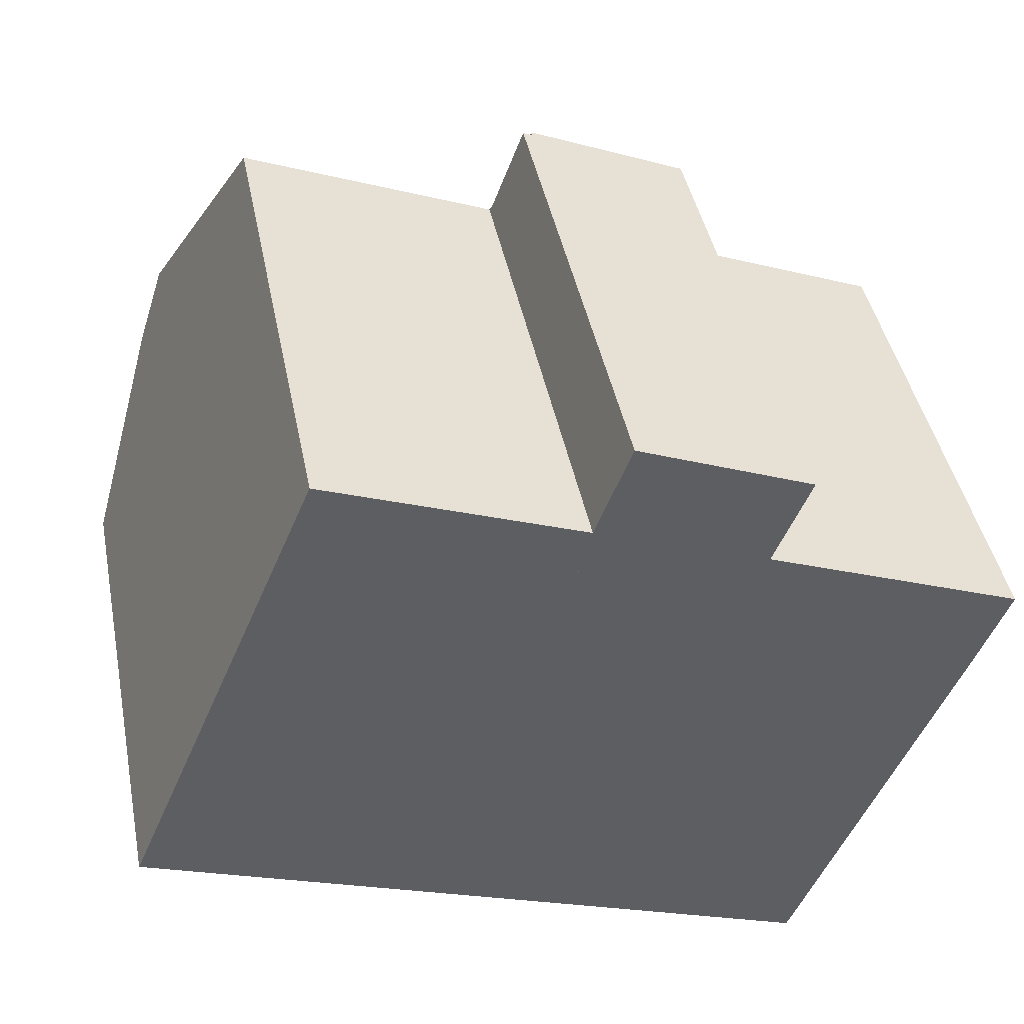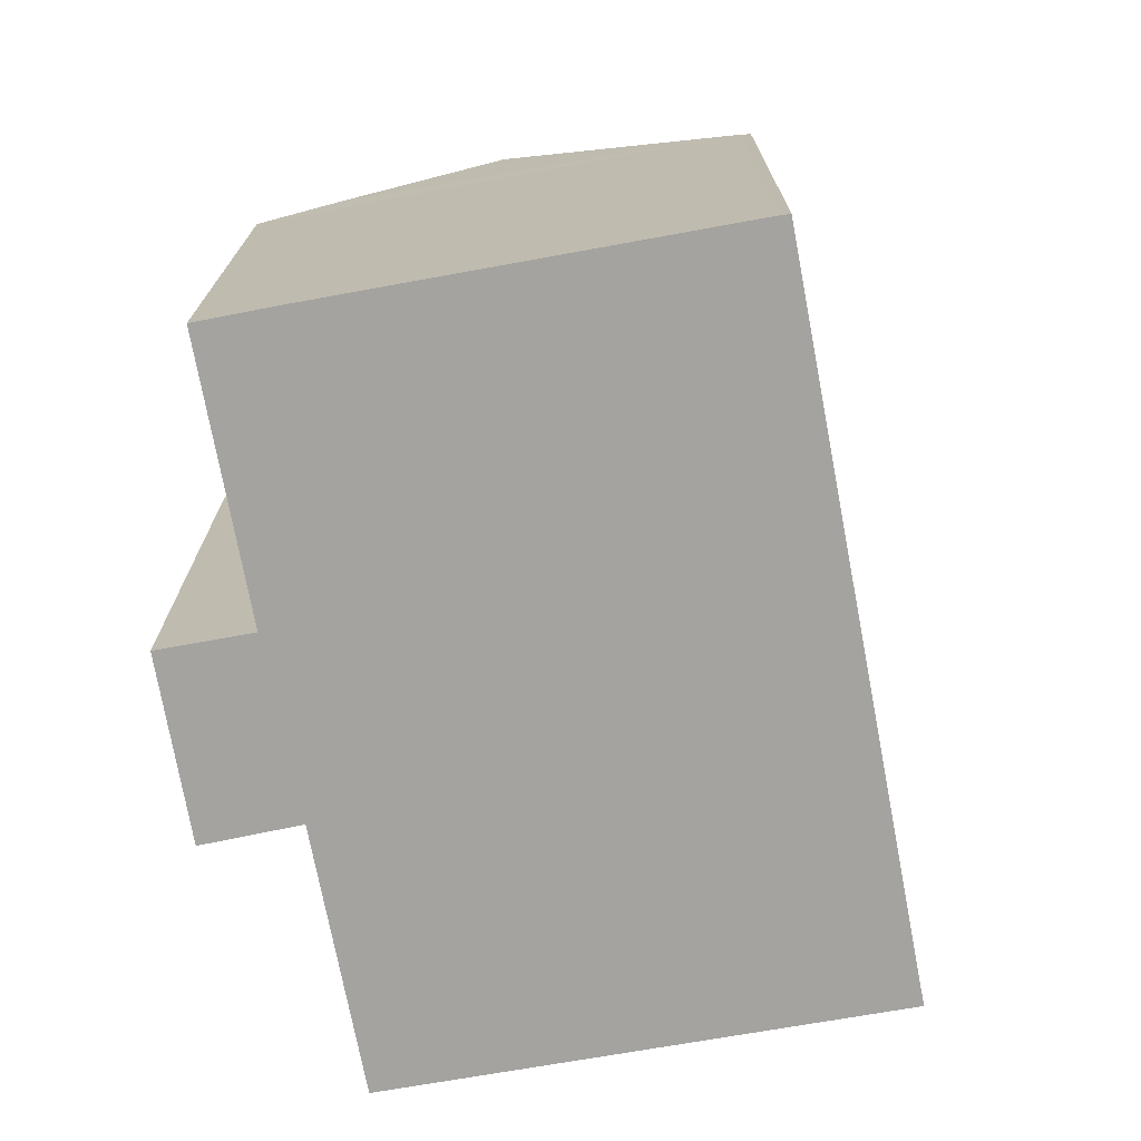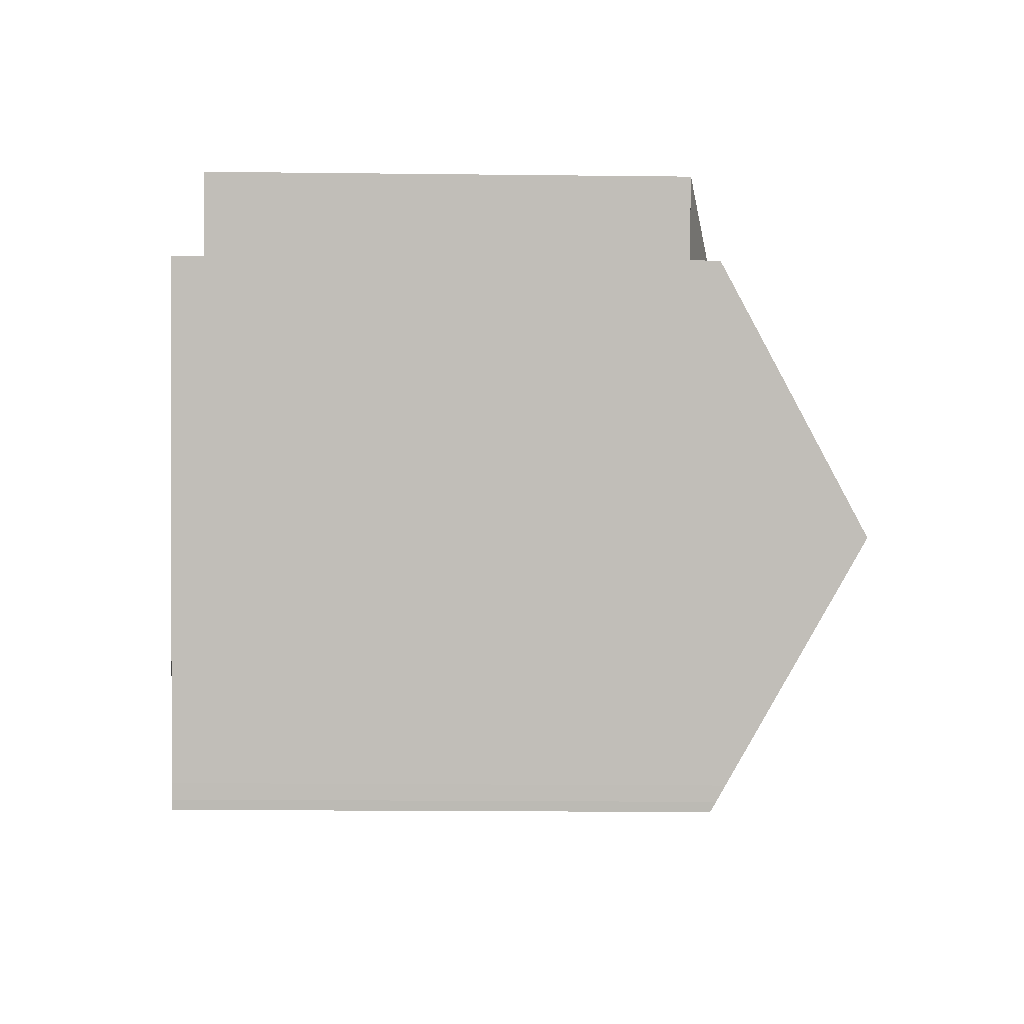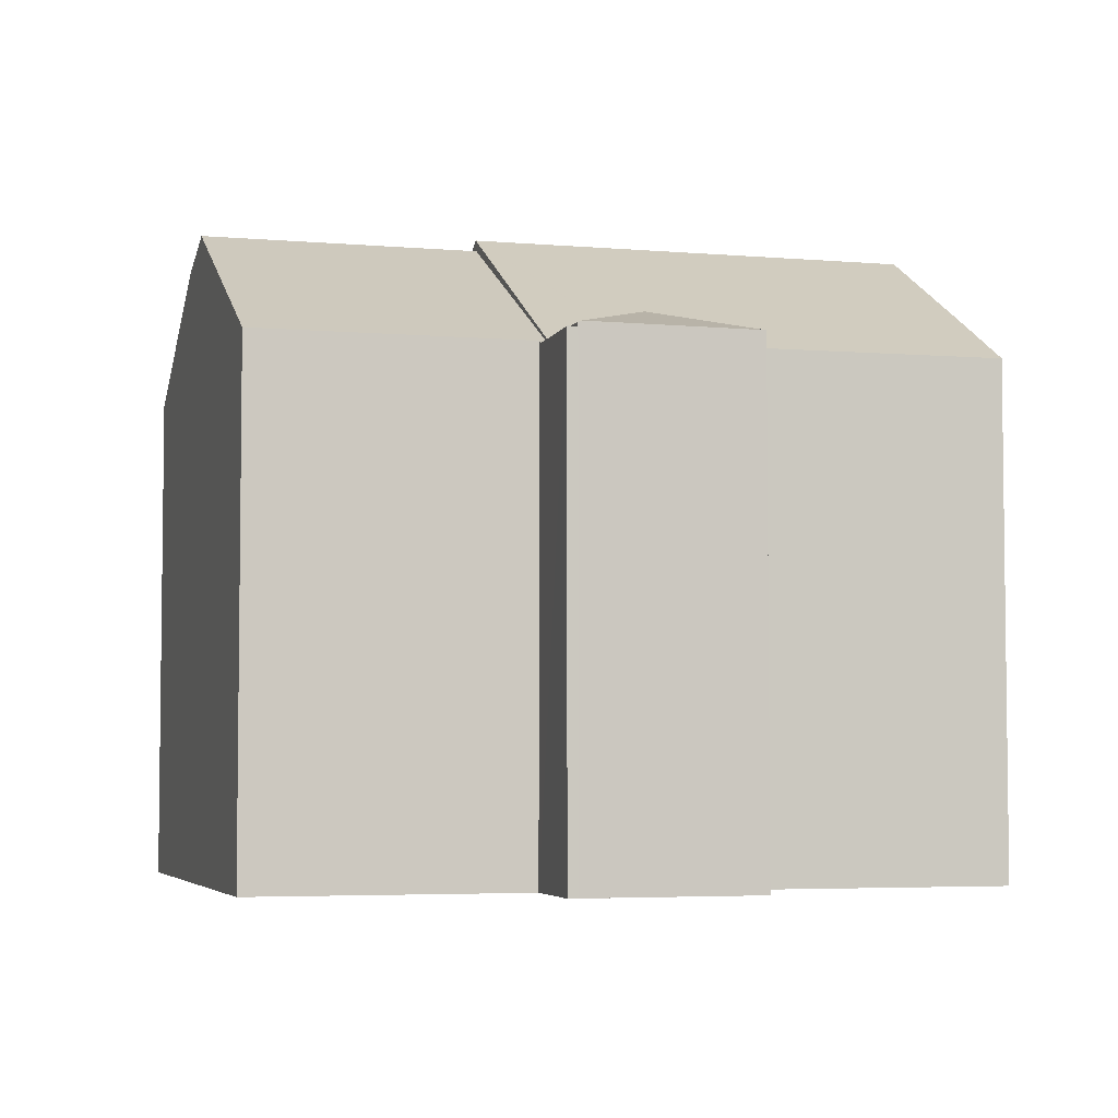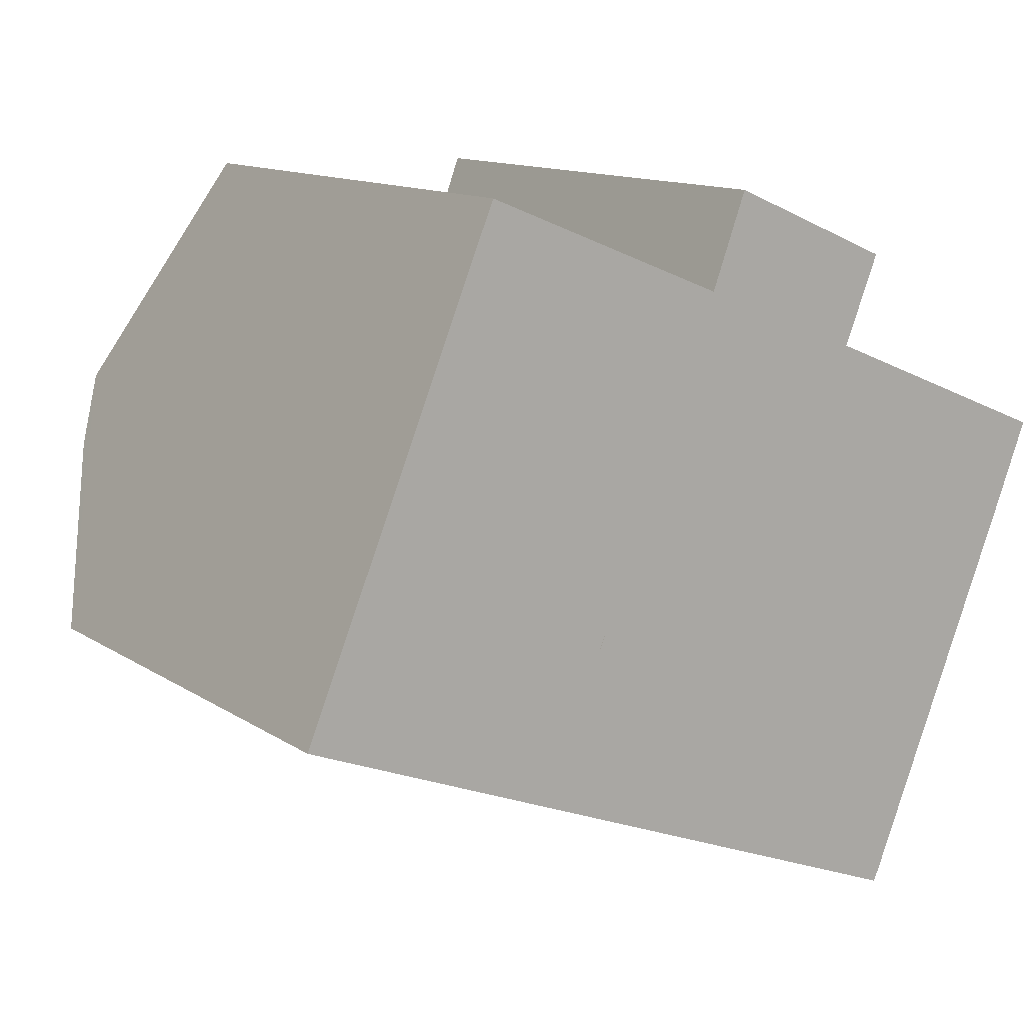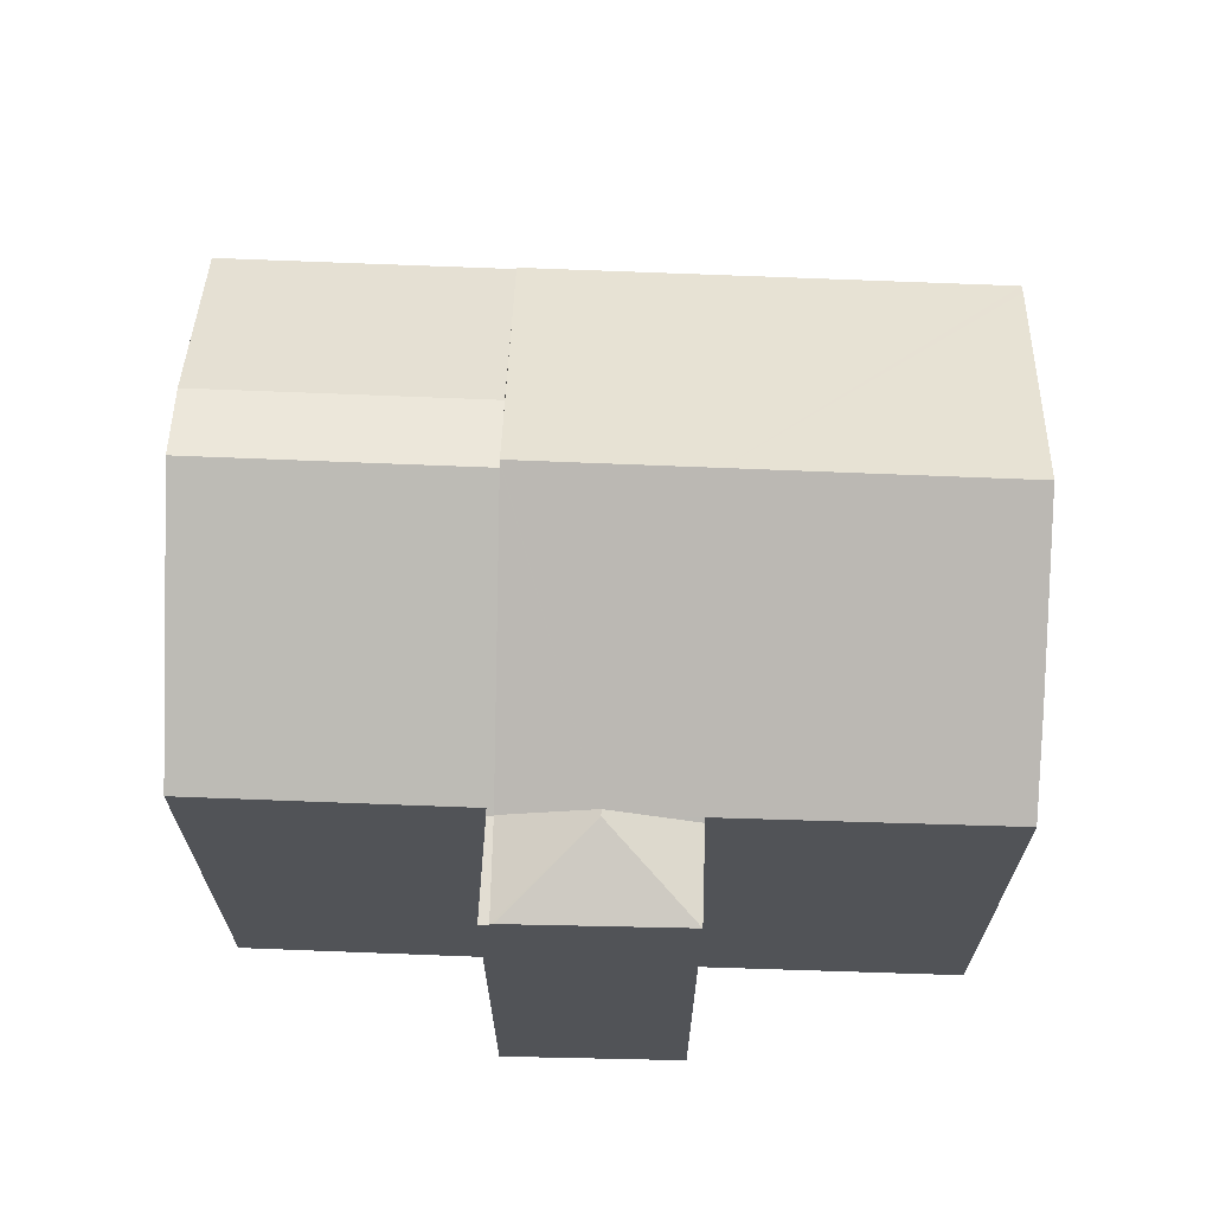
<metadata>
{"format":"obj","ext":"obj","renderer":"f3d","projection":"perspective","resolution":1024,"background":"white","views":[{"elev":43.6,"azim":-11.2,"up":"+Z"},{"elev":-72.9,"azim":122.5,"up":"+Y"},{"elev":-18.0,"azim":88.7,"up":"+Z"},{"elev":-4.6,"azim":6.1,"up":"+Y"},{"elev":12.7,"azim":-34.5,"up":"+Z"},{"elev":68.2,"azim":24.0,"up":"+Y"}]}
</metadata>
<code>
v  12.4 13.62 10.43
v  13.57 13.62 12.74
v  12.57 13.62 10.36
v  13.52 13.62 12.76
v  13.31 13.62 12.85
v  5.422 13.7 13.03
v  9.837 17.35 3.783
v  2.745 17.35 6.597
v  12.34 13.71 10.27
v  1.96 16.67 4.709
v  9.23 16.82 2.323
v  9.052 16.67 1.896
v  9.813 17.33 3.726
v  0 13.68 8.376e-16
v  7.943 14.98 -0.77
v  7.092 13.68 -2.813
v  13.31 -7.868e-16 12.85
v  13.57 -7.803e-16 12.74
v  13.52 -7.815e-16 12.76
v  12.34 -6.286e-16 10.27
v  5.422 -7.979e-16 13.03
v  12.57 -6.342e-16 10.36
v  9.813 -2.282e-16 3.726
v  7.092 1.722e-16 -2.813
v  9.837 -2.316e-16 3.783
v  9.052 -1.161e-16 1.896
v  9.23 -1.422e-16 2.323
v  7.943 4.715e-17 -0.77
v  0 0 0
v  1.96 -2.883e-16 4.709
v  2.745 -4.039e-16 6.597
v  12.4 -6.384e-16 10.43
v  14.88 13.7 9.445
v  9.837 17.63 3.783
v  12.57 13.7 10.36
v  9.813 17.66 3.726
v  14.48 17.66 1.876
v  17.04 13.77 8.444
v  17.09 13.7 8.566
v  17.13 13.77 8.408
v  18.03 13.78 8.042
v  21.47 17.66 -0.898
v  24.08 13.81 5.576
v  23.21 15.12 3.373
v  19.05 14.14 -6.814
v  18.89 13.9 -7.207
v  18.78 13.76 -7.45
v  18.03 13.76 -7.151
v  13.24 13.76 -5.253
v  11.81 13.76 -4.686
v  7.092 13.76 -2.813
v  9.052 16.57 1.896
v  17.09 -5.245e-16 8.566
v  14.88 -5.783e-16 9.445
v  17.04 -5.17e-16 8.444
v  24.08 -3.414e-16 5.576
v  18.03 -4.924e-16 8.042
v  17.13 -5.148e-16 8.408
v  19.05 4.172e-16 -6.814
v  23.21 -2.065e-16 3.373
v  21.47 5.499e-17 -0.898
v  18.89 4.413e-16 -7.207
v  18.78 4.562e-16 -7.45
v  18.03 4.379e-16 -7.151
v  11.81 2.869e-16 -4.686
v  13.24 3.217e-16 -5.253
v  17.09 13.77 8.566
v  14.94 14.52 9.601
v  18.03 13.77 10.87
v  14.88 14.52 9.445
v  13.66 13.77 12.71
v  13.57 13.73 12.74
v  12.57 13.73 10.36
v  18.03 13.77 10.87
v  18.03 13.77 10.87
v  18.03 -6.658e-16 10.87
v  13.66 -7.78e-16 12.71
g defaultobject
f 1 2 3
f 2 1 4
f 4 1 5
f 6 7 8
f 7 6 9
f 7 9 3
f 3 9 1
f 10 11 12
f 11 10 13
f 13 10 7
f 7 10 8
f 14 15 16
f 15 14 12
f 12 14 10
f 17 4 5
f 4 17 18
f 18 17 19
f 18 2 4
f 6 20 9
f 20 6 21
f 18 3 2
f 3 18 7
f 7 18 13
f 13 18 11
f 11 18 12
f 12 18 15
f 15 18 16
f 16 18 22
f 16 22 23
f 16 23 24
f 23 22 25
f 24 23 26
f 26 23 27
f 24 26 28
f 24 14 16
f 14 24 29
f 14 8 10
f 8 14 29
f 8 29 6
f 6 29 21
f 21 29 30
f 21 30 31
f 20 1 9
f 1 20 5
f 5 20 17
f 17 20 32
f 18 19 22
f 24 30 29
f 30 24 28
f 30 28 26
f 30 26 31
f 31 26 27
f 31 27 23
f 31 23 21
f 21 23 25
f 21 25 20
f 20 25 22
f 20 22 32
f 32 22 17
f 17 22 19
f 33 34 35
f 34 33 36
f 36 33 37
f 37 33 38
f 38 33 39
f 37 38 40
f 37 40 41
f 37 41 42
f 42 41 43
f 42 43 44
f 45 37 42
f 37 45 46
f 37 46 47
f 37 47 48
f 37 48 49
f 37 49 50
f 37 50 36
f 36 50 11
f 11 50 15
f 15 50 51
f 11 15 52
f 11 34 36
f 34 11 52
f 34 52 35
f 35 52 15
f 35 15 51
f 35 51 24
f 35 24 27
f 35 27 22
f 27 24 28
f 27 28 26
f 22 27 25
f 25 27 23
f 22 33 35
f 33 22 39
f 39 22 53
f 53 22 54
f 55 40 38
f 40 55 41
f 41 55 43
f 43 55 56
f 56 55 57
f 57 55 58
f 39 55 38
f 55 39 53
f 44 45 42
f 45 44 43
f 45 43 56
f 45 56 59
f 59 56 60
f 59 60 61
f 59 46 45
f 46 59 62
f 62 47 46
f 47 62 63
f 63 48 47
f 48 63 49
f 49 63 50
f 50 63 51
f 51 63 64
f 51 64 24
f 24 64 65
f 65 64 66
f 65 28 24
f 28 65 66
f 28 66 26
f 26 66 64
f 26 64 63
f 26 63 27
f 27 63 62
f 27 62 23
f 23 62 59
f 23 59 61
f 23 61 25
f 25 61 22
f 22 61 60
f 22 60 54
f 54 60 55
f 55 60 58
f 58 60 57
f 57 60 56
f 53 54 55
f 67 68 69
f 68 67 70
f 68 71 69
f 72 70 73
f 70 72 68
f 68 72 71
f 72 74 71
f 74 72 18
f 74 18 75
f 75 18 76
f 76 18 77
f 76 67 75
f 67 76 53
f 67 73 70
f 73 67 53
f 73 53 22
f 22 53 54
f 22 72 73
f 72 22 18
f 77 53 76
f 53 77 18
f 53 18 54
f 54 18 22

</code>
